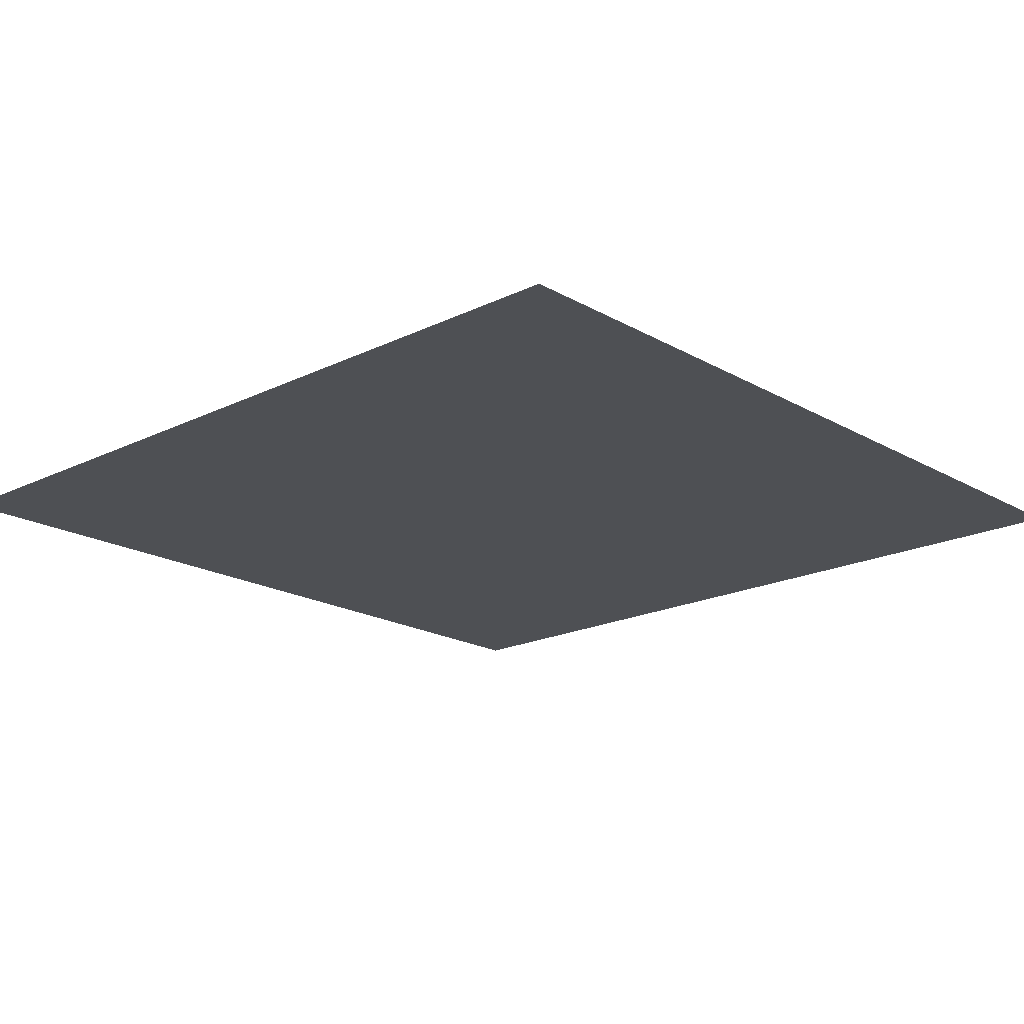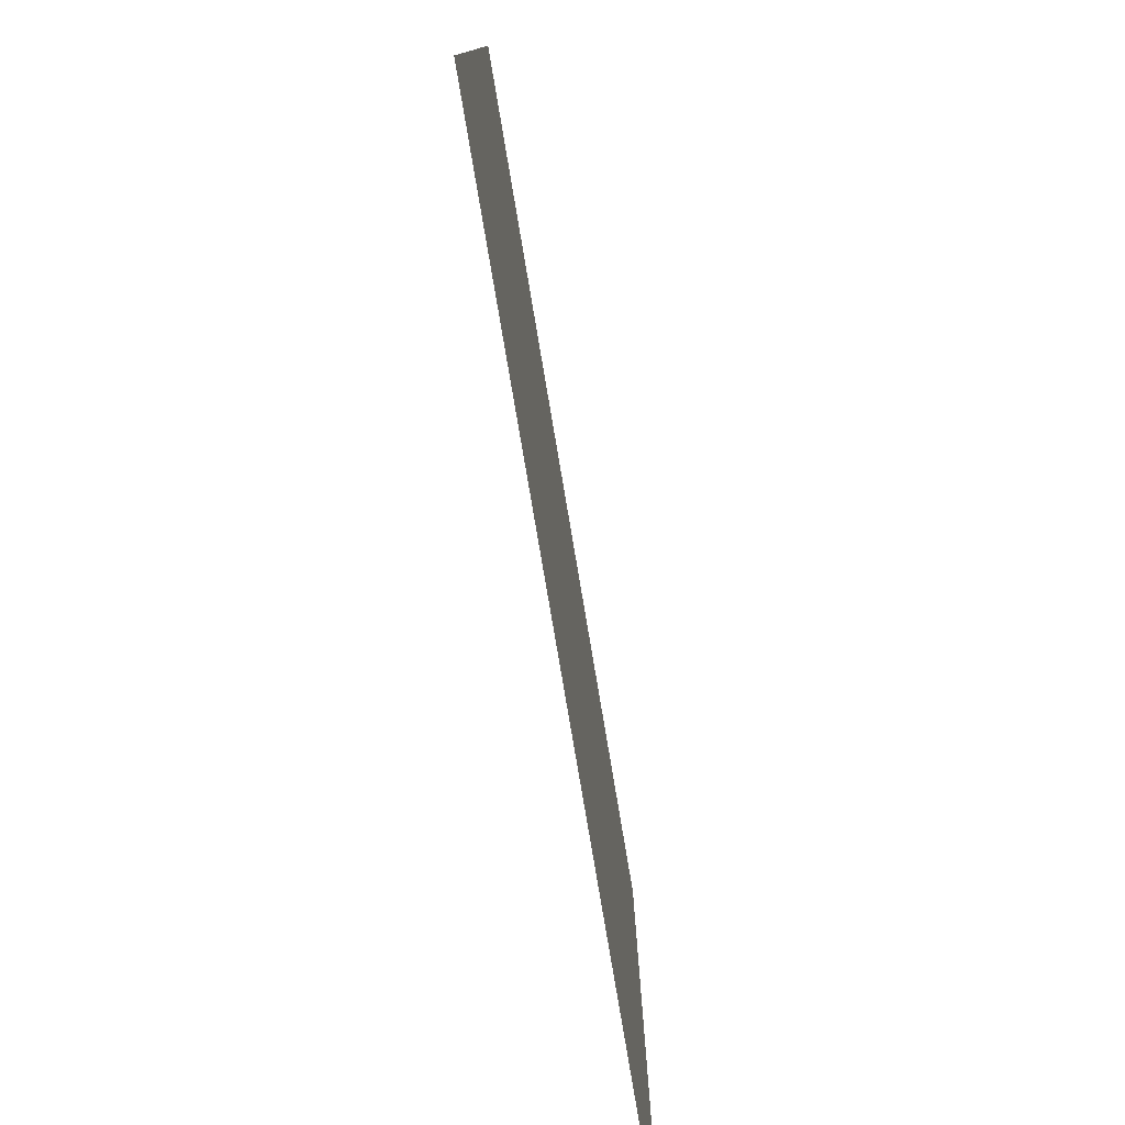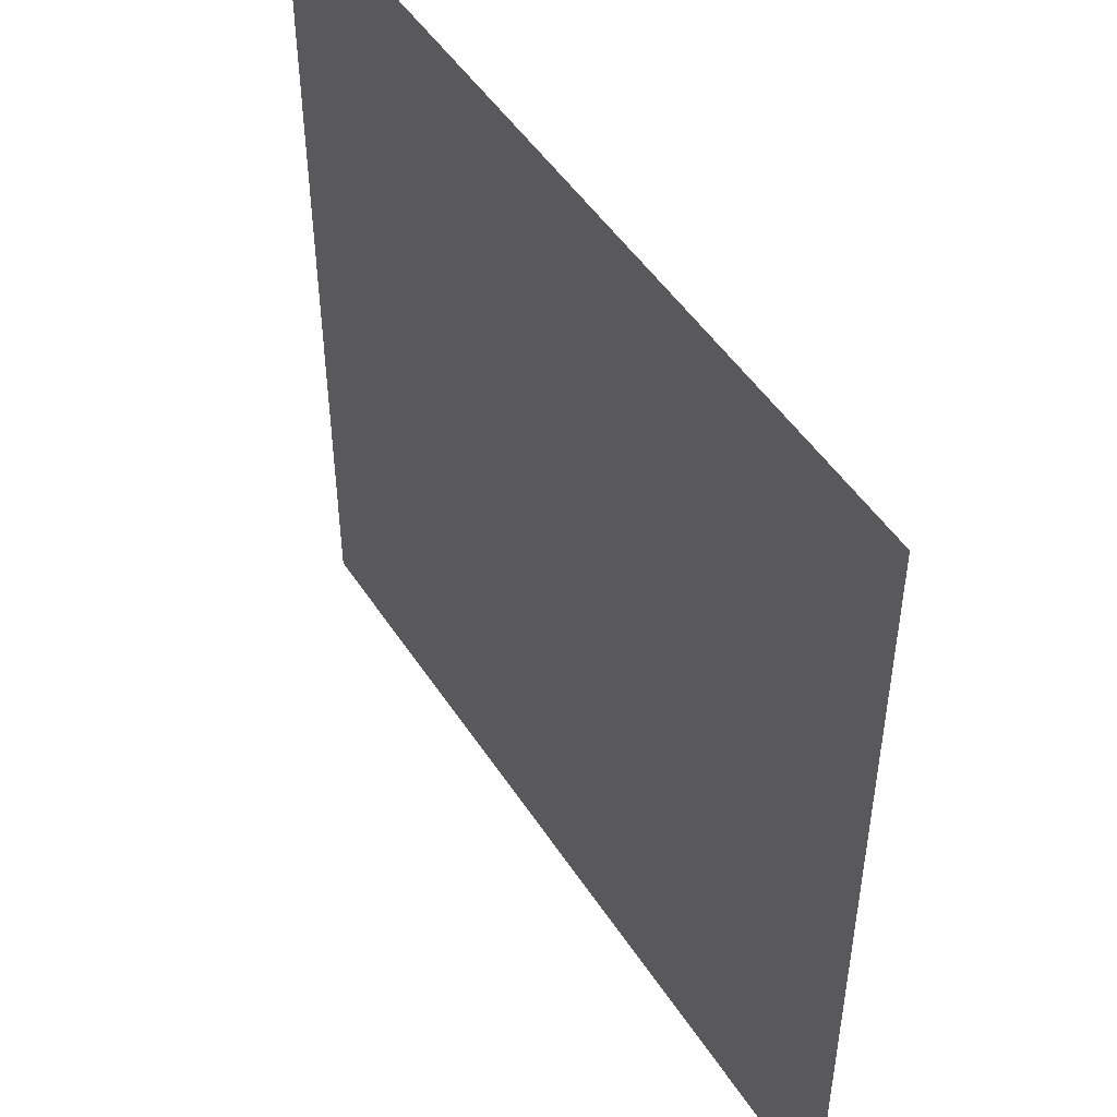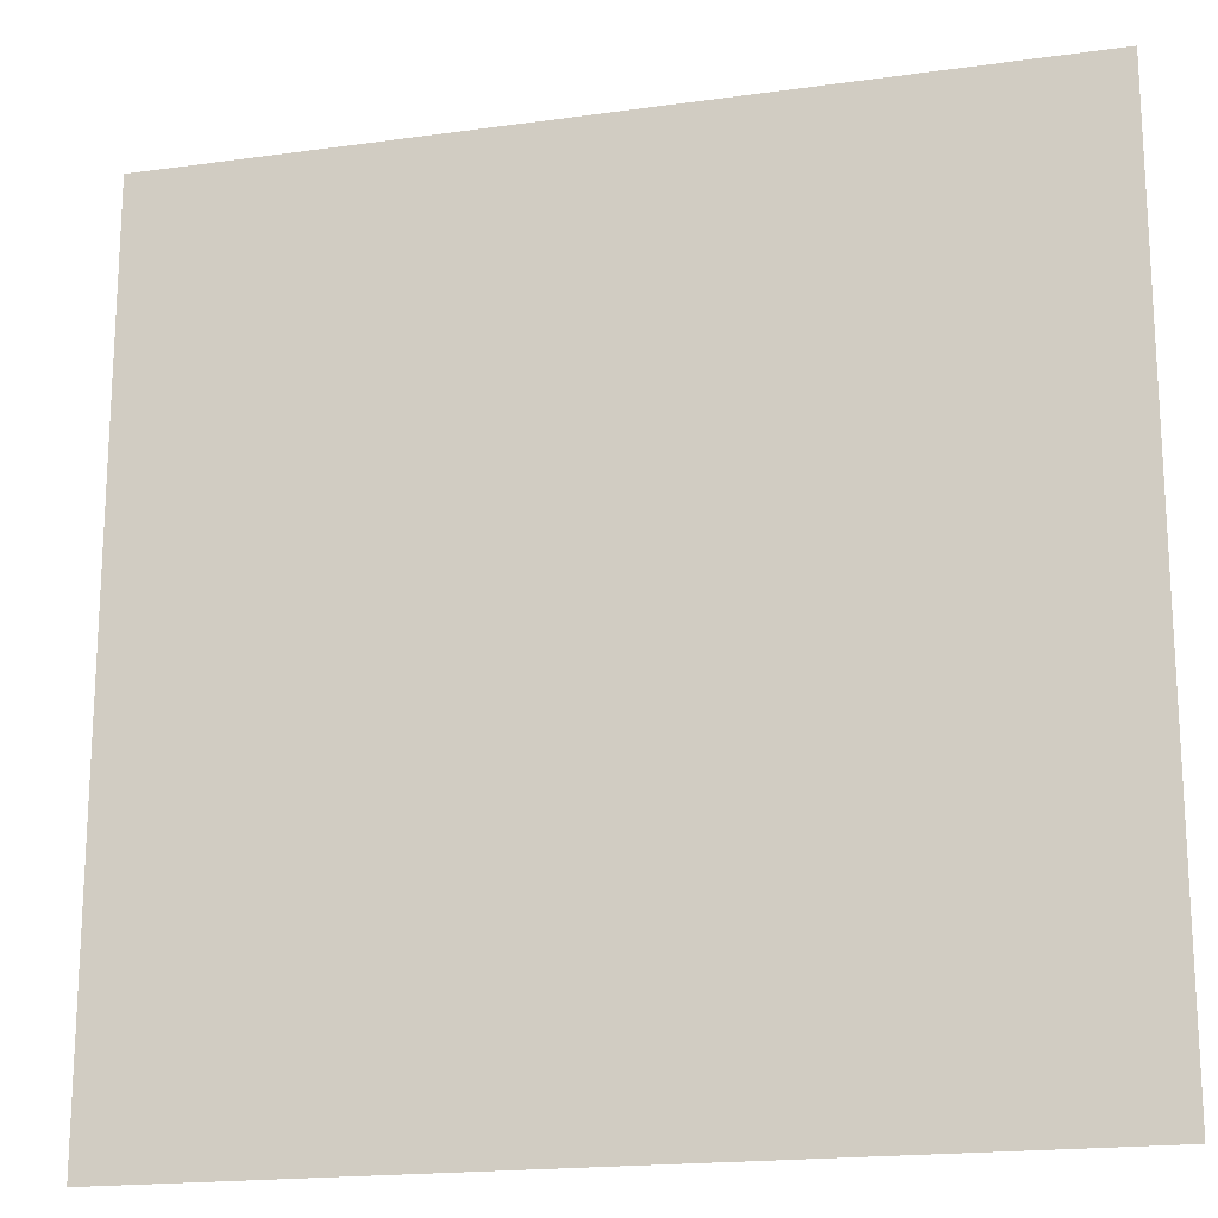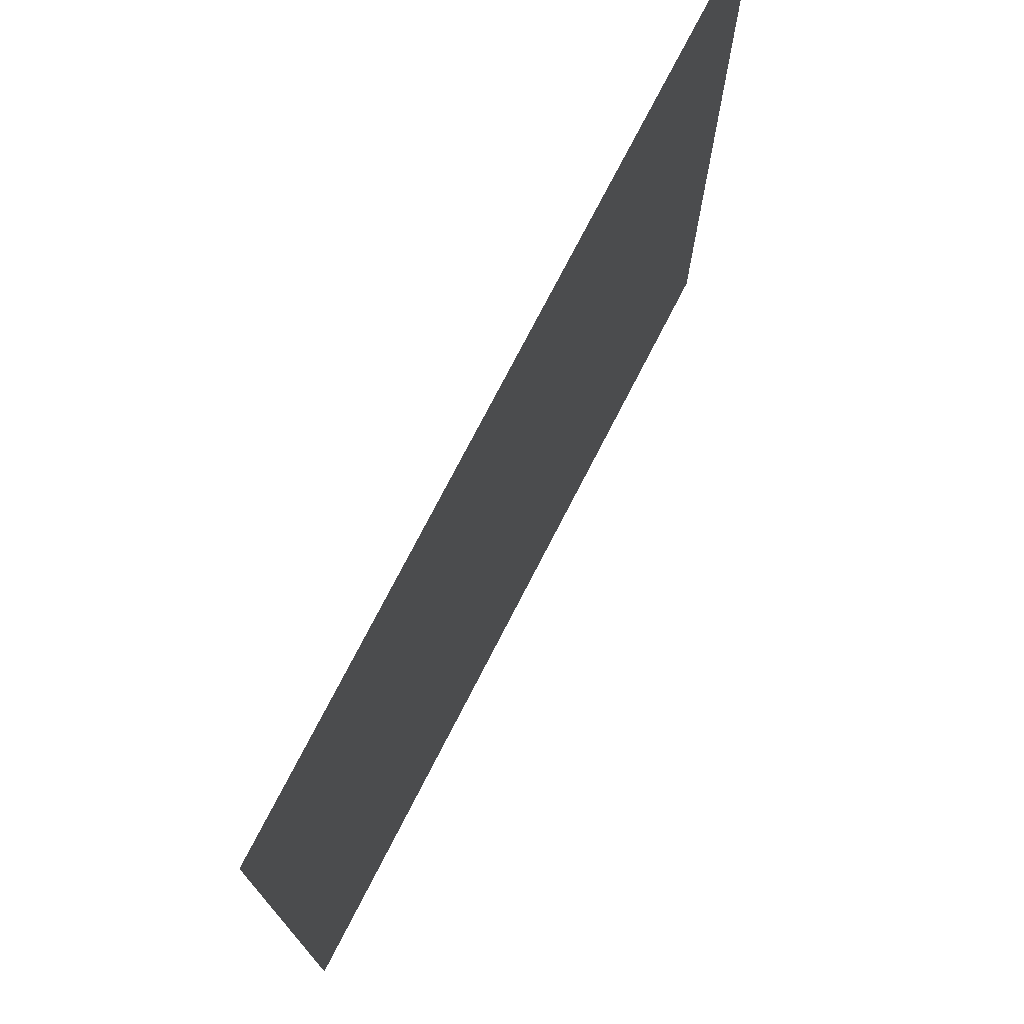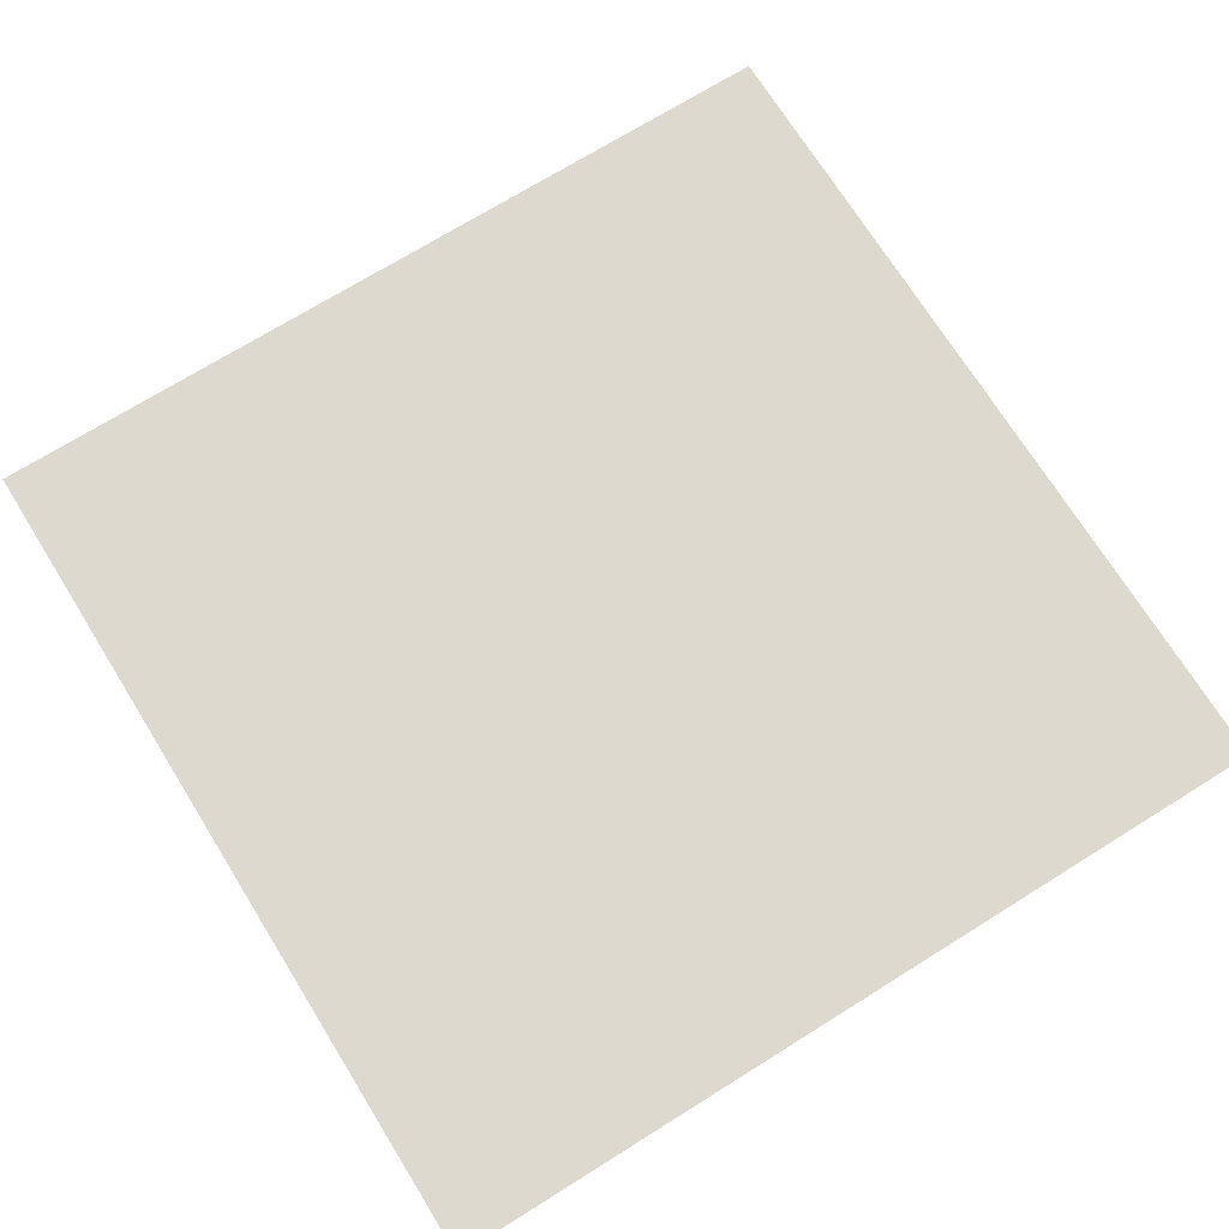
<metadata>
{"format":"obj","ext":"obj","renderer":"f3d","projection":"perspective","resolution":1024,"background":"white","views":[{"elev":-18.9,"azim":-137.2,"up":"+Y"},{"elev":-79.1,"azim":-80.4,"up":"+Z"},{"elev":49.1,"azim":-121.7,"up":"+Z"},{"elev":-18.5,"azim":-165.0,"up":"+Z"},{"elev":74.9,"azim":117.2,"up":"+Z"},{"elev":71.8,"azim":-121.9,"up":"+Y"}]}
</metadata>
<code>
g Mesh1 Model
v 2 -3.618e-17 2
v 0 0 -0
v -2.31e-14 -3.075e-17 2
f 1 2 3
v 2 -5.428e-18 -3.61e-15
f 2 1 4
v 2 -5.341e-16 23
f 1 5 4
v 0 -5.341e-16 23
f 1 6 5
f 6 1 3
v 2 -5.648e-16 25
f 6 7 5
v -2.888e-14 -5.648e-16 25
f 7 6 8
v 23 -9.607e-16 25
f 9 5 7
v 23 1.129e-16 1.299e-14
f 10 5 9
f 4 5 10
v 25 4.946e-16 25
f 11 10 9
v 25 8.79e-16 8.663e-15
f 10 11 12

</code>
